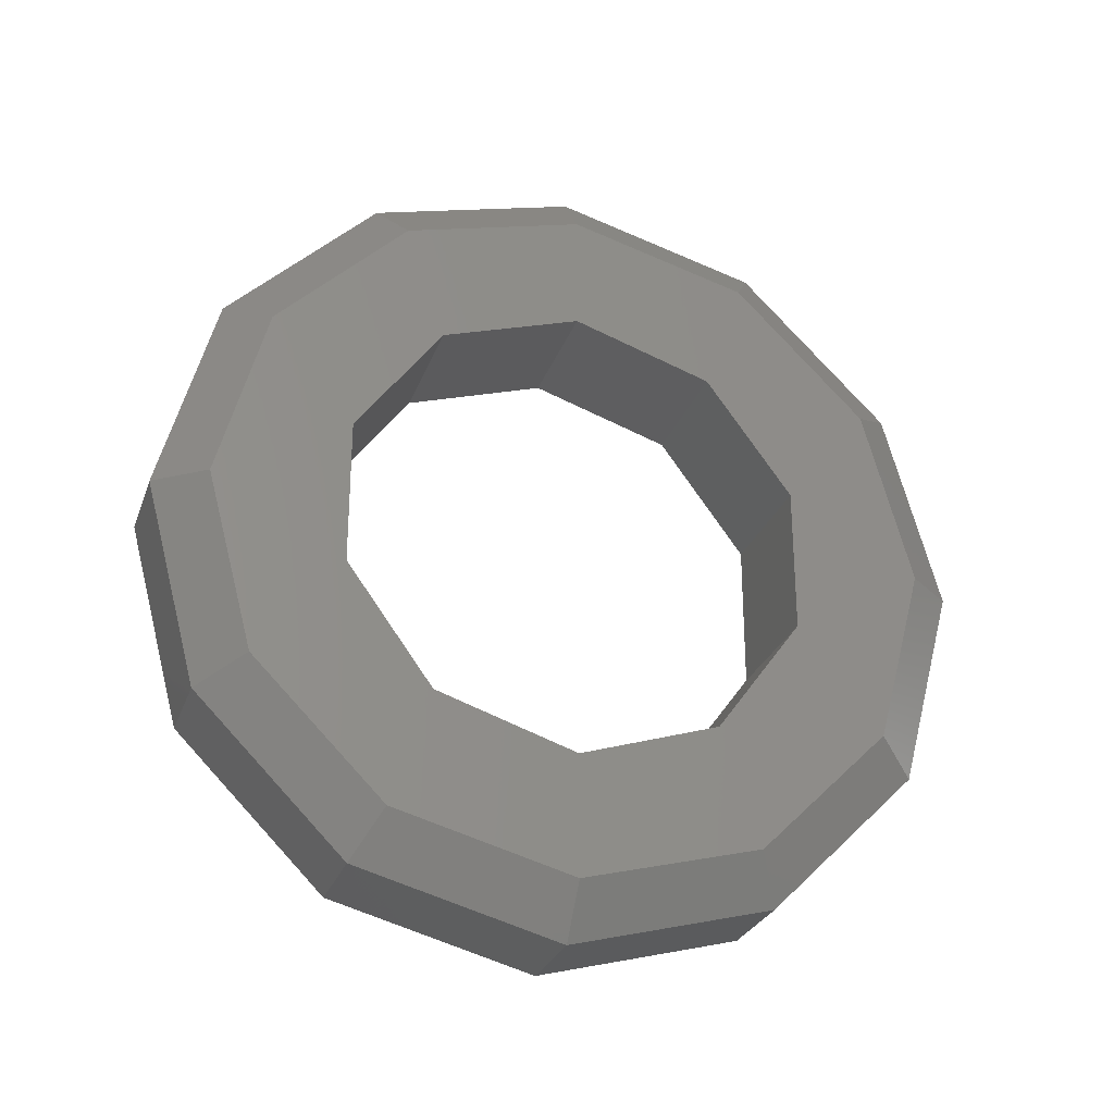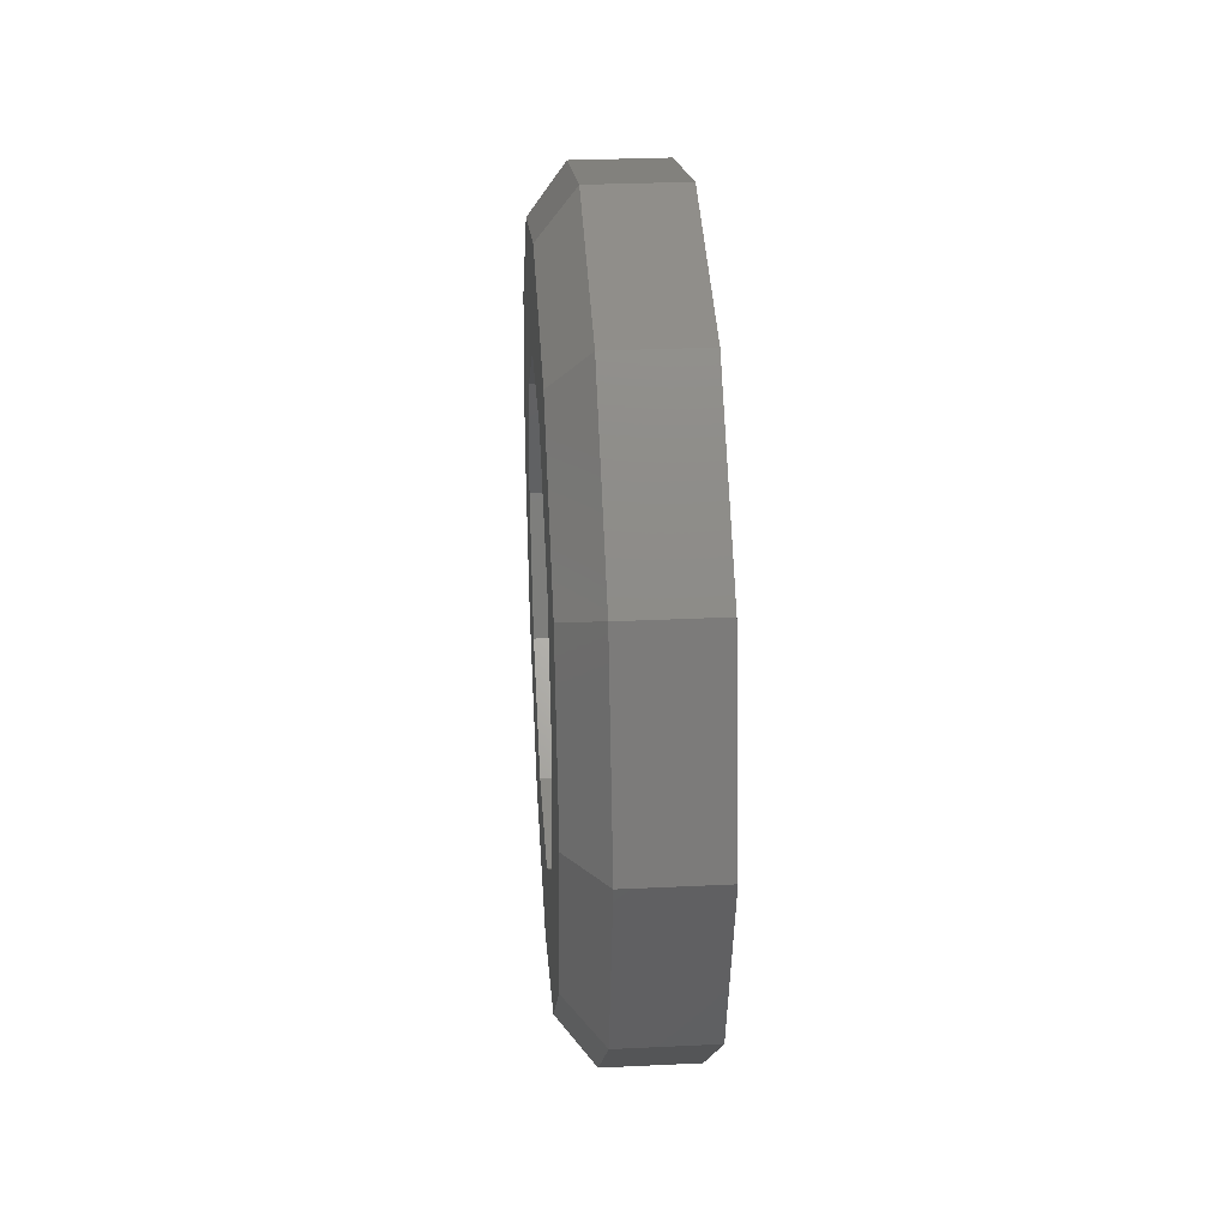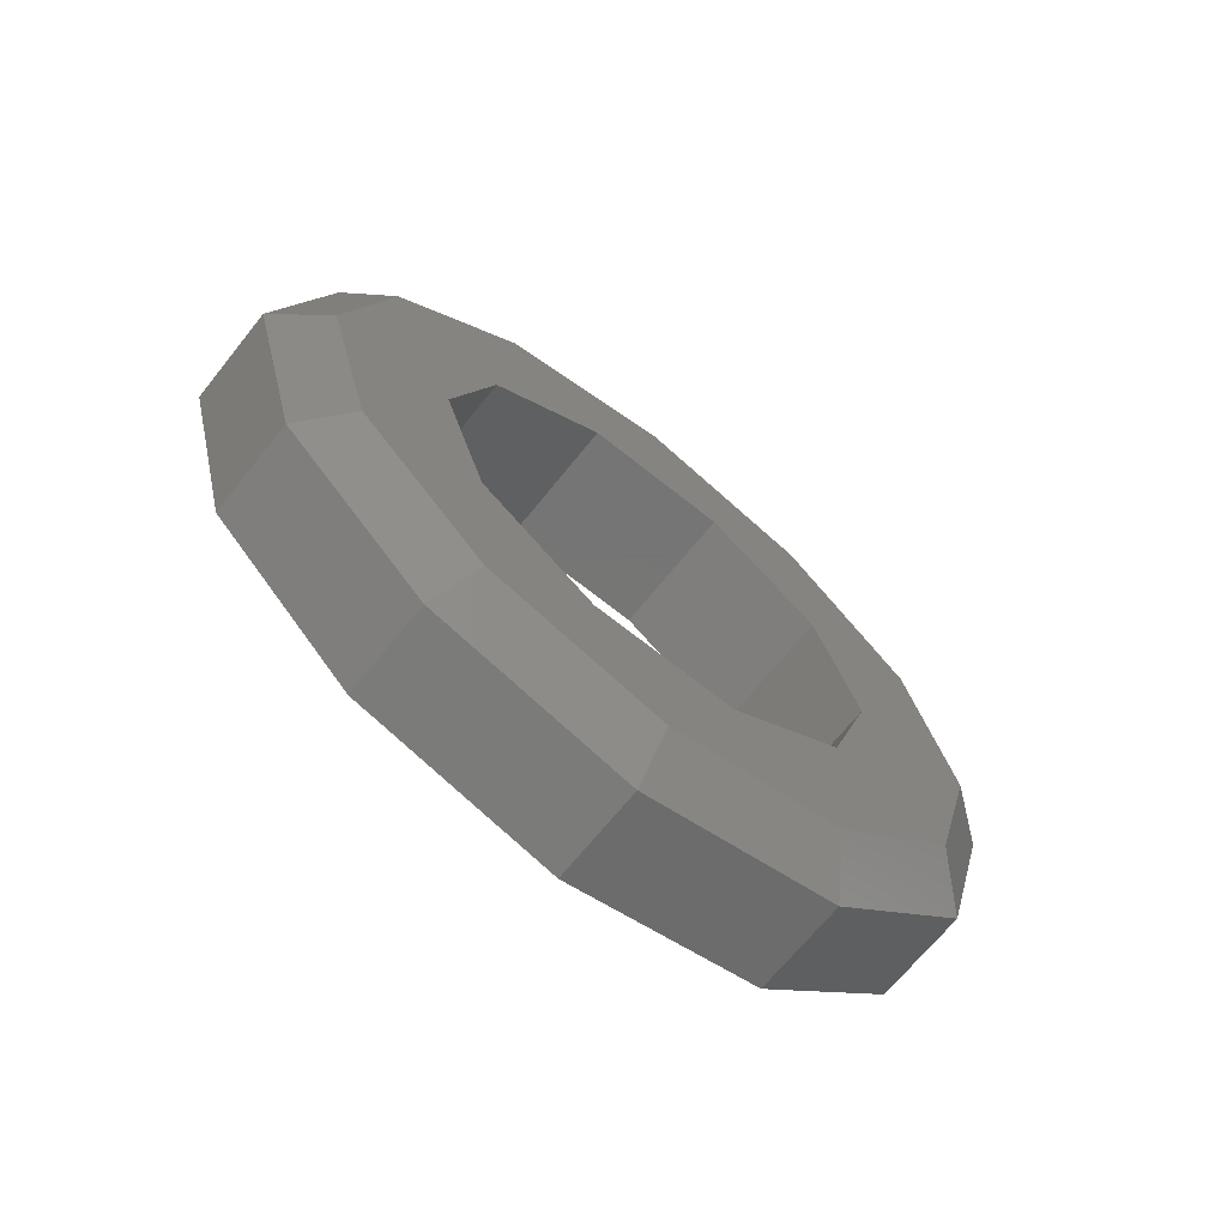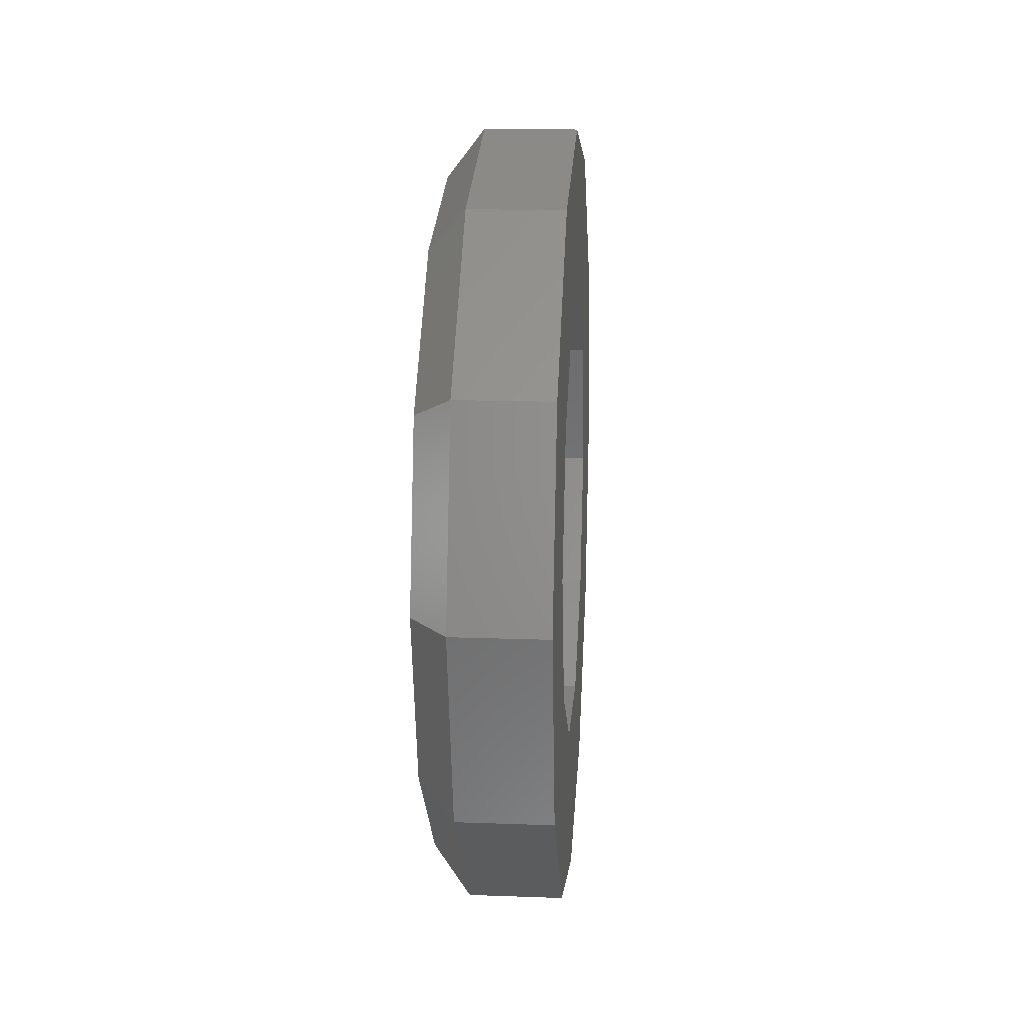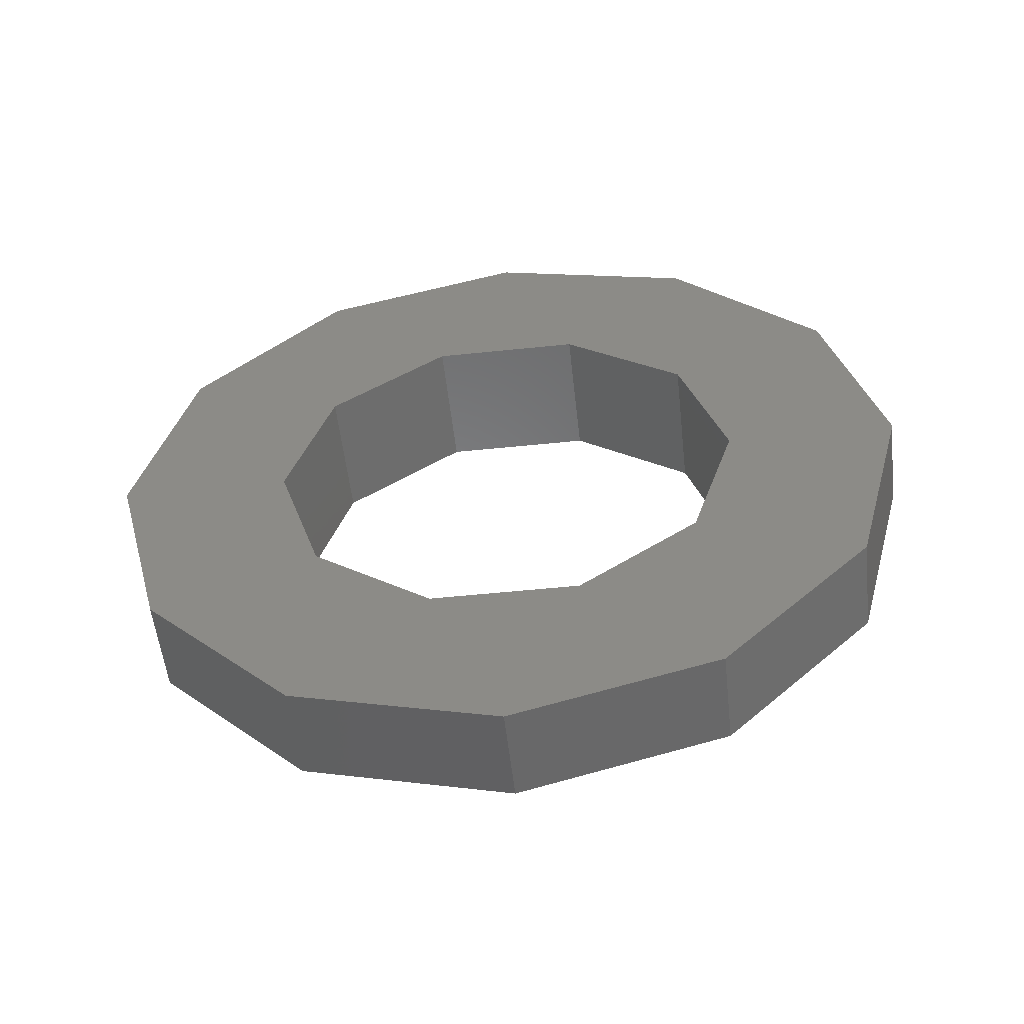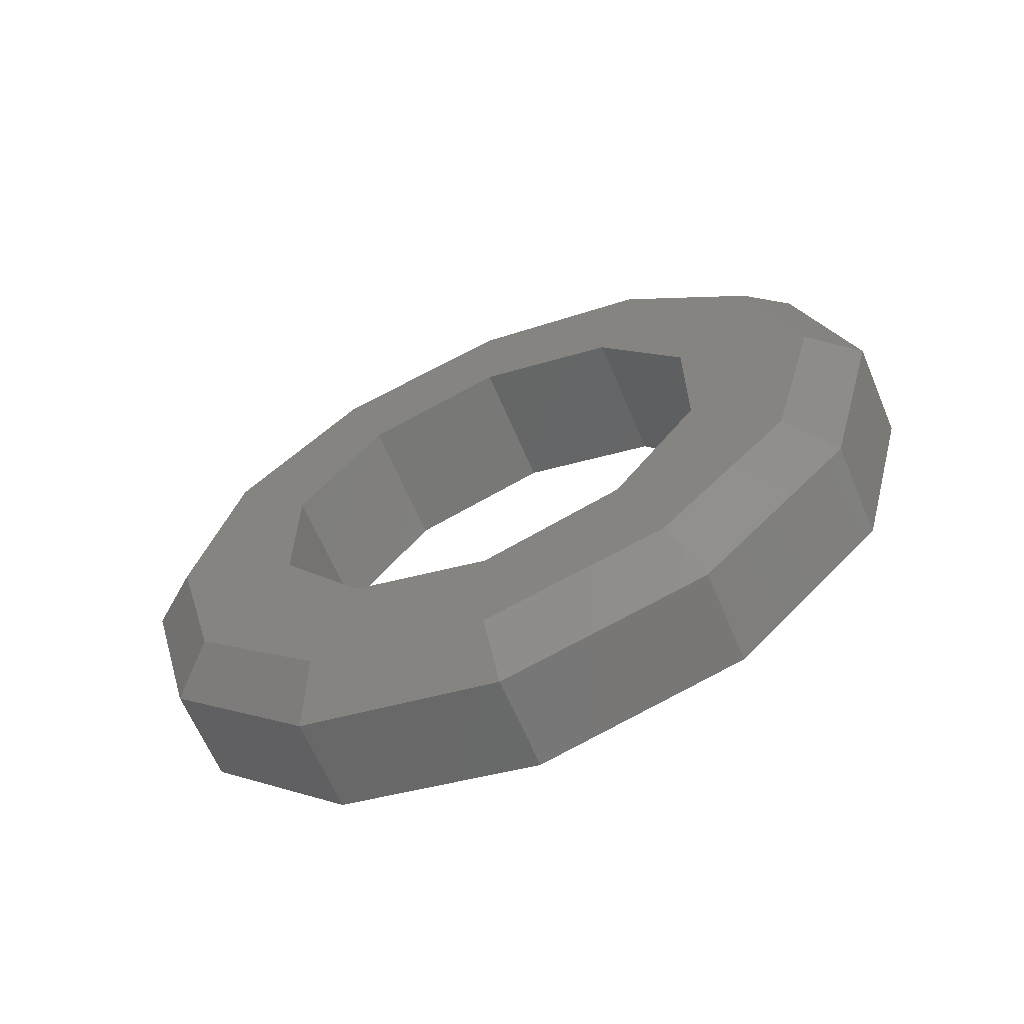
<metadata>
{"format":"stl","ext":"stl","renderer":"f3d","projection":"perspective","resolution":1024,"background":"white","views":[{"elev":-27.9,"azim":72.2,"up":"+Y"},{"elev":30.7,"azim":176.1,"up":"+Z"},{"elev":-68.1,"azim":51.3,"up":"+Z"},{"elev":16.0,"azim":-175.7,"up":"+Z"},{"elev":-54.3,"azim":-83.7,"up":"+Z"},{"elev":-64.5,"azim":113.0,"up":"+Y"}]}
</metadata>
<code>
# stl→obj: 56 verts, 112 faces
v 1.8 -2.114e-15 4.825
v 1.8 -0.9889 3.043
v 1.8 2.413 4.179
v 1.8 0.9889 3.043
v 1.8 4.179 2.413
v 1.8 2.589 1.881
v 1.8 4.825 3.025e-16
v 1.8 3.2 0
v 1.8 4.179 -2.413
v 1.8 2.589 -1.881
v 1.8 2.413 -4.179
v 1.8 0.9889 -3.043
v 1.8 1.87e-18 -4.825
v 1.8 -0.9889 -3.043
v 1.8 -2.413 -4.179
v 1.8 -4.179 -2.413
v 1.8 -2.589 -1.881
v 1.8 -4.825 1.929e-15
v 1.8 -3.2 3.919e-16
v 1.8 -4.179 2.413
v 1.8 -2.589 1.881
v 1.8 -2.413 4.179
v 0 5.5 0
v 1.282 5.5 -6.232e-15
v 0 4.763 -2.75
v 1.282 4.763 -2.75
v 0 2.75 -4.763
v 1.282 2.75 -4.763
v 0 -1.01e-15 -5.5
v 1.282 -5.895e-15 -5.5
v 0 -2.75 -4.763
v 1.282 -2.75 -4.763
v 0 -4.763 -2.75
v 1.282 -4.763 -2.75
v 0 -5.5 3.116e-15
v 1.282 -5.5 3.116e-15
v 0 -4.763 2.75
v 1.282 -4.763 2.75
v 0 -2.75 4.763
v 1.282 -2.75 4.763
v 0 1.558e-15 5.5
v 1.282 1.558e-15 5.5
v 0 2.75 4.763
v 1.282 2.75 4.763
v 0 4.763 2.75
v 1.282 4.763 2.75
v 0 0.9889 -3.043
v 0 -0.9889 -3.043
v 0 0.9889 3.043
v 0 -0.9889 3.043
v 0 -3.2 3.919e-16
v 0 -2.589 1.881
v 0 -2.589 -1.881
v 0 3.2 0
v 0 2.589 1.881
v 0 2.589 -1.881
f 1 2 3
f 3 2 4
f 3 4 5
f 5 4 6
f 5 6 7
f 7 6 8
f 7 8 9
f 9 8 10
f 9 10 11
f 11 10 12
f 11 12 13
f 13 12 14
f 13 14 15
f 15 14 16
f 16 14 17
f 16 17 18
f 18 17 19
f 18 19 20
f 20 19 21
f 20 21 22
f 22 21 2
f 22 2 1
f 23 24 25
f 25 24 26
f 25 26 27
f 27 26 28
f 27 28 29
f 29 28 30
f 29 30 31
f 31 30 32
f 31 32 33
f 33 32 34
f 33 34 35
f 35 34 36
f 35 36 37
f 37 36 38
f 37 38 39
f 39 38 40
f 39 40 41
f 41 40 42
f 41 42 43
f 43 42 44
f 43 44 45
f 45 44 46
f 45 46 23
f 23 46 24
f 30 15 32
f 32 15 16
f 32 16 34
f 34 16 18
f 34 18 36
f 15 30 13
f 13 30 28
f 13 28 11
f 11 28 26
f 11 26 9
f 9 26 24
f 9 24 7
f 42 3 44
f 44 3 5
f 44 5 46
f 46 5 7
f 46 7 24
f 3 42 1
f 1 42 40
f 1 40 22
f 22 40 38
f 22 38 20
f 20 38 36
f 20 36 18
f 25 27 47
f 47 27 29
f 47 29 48
f 48 29 31
f 48 31 33
f 45 49 43
f 43 49 50
f 43 50 41
f 51 35 52
f 52 35 37
f 52 37 50
f 50 37 39
f 50 39 41
f 48 33 53
f 53 33 35
f 53 35 51
f 54 55 23
f 23 55 49
f 23 49 45
f 47 56 25
f 25 56 54
f 25 54 23
f 50 21 52
f 52 21 19
f 52 19 51
f 21 50 2
f 2 50 49
f 2 49 4
f 4 49 55
f 4 55 6
f 6 55 54
f 6 54 8
f 47 10 56
f 56 10 8
f 56 8 54
f 10 47 12
f 12 47 48
f 12 48 14
f 14 48 53
f 14 53 17
f 17 53 51
f 17 51 19

</code>
